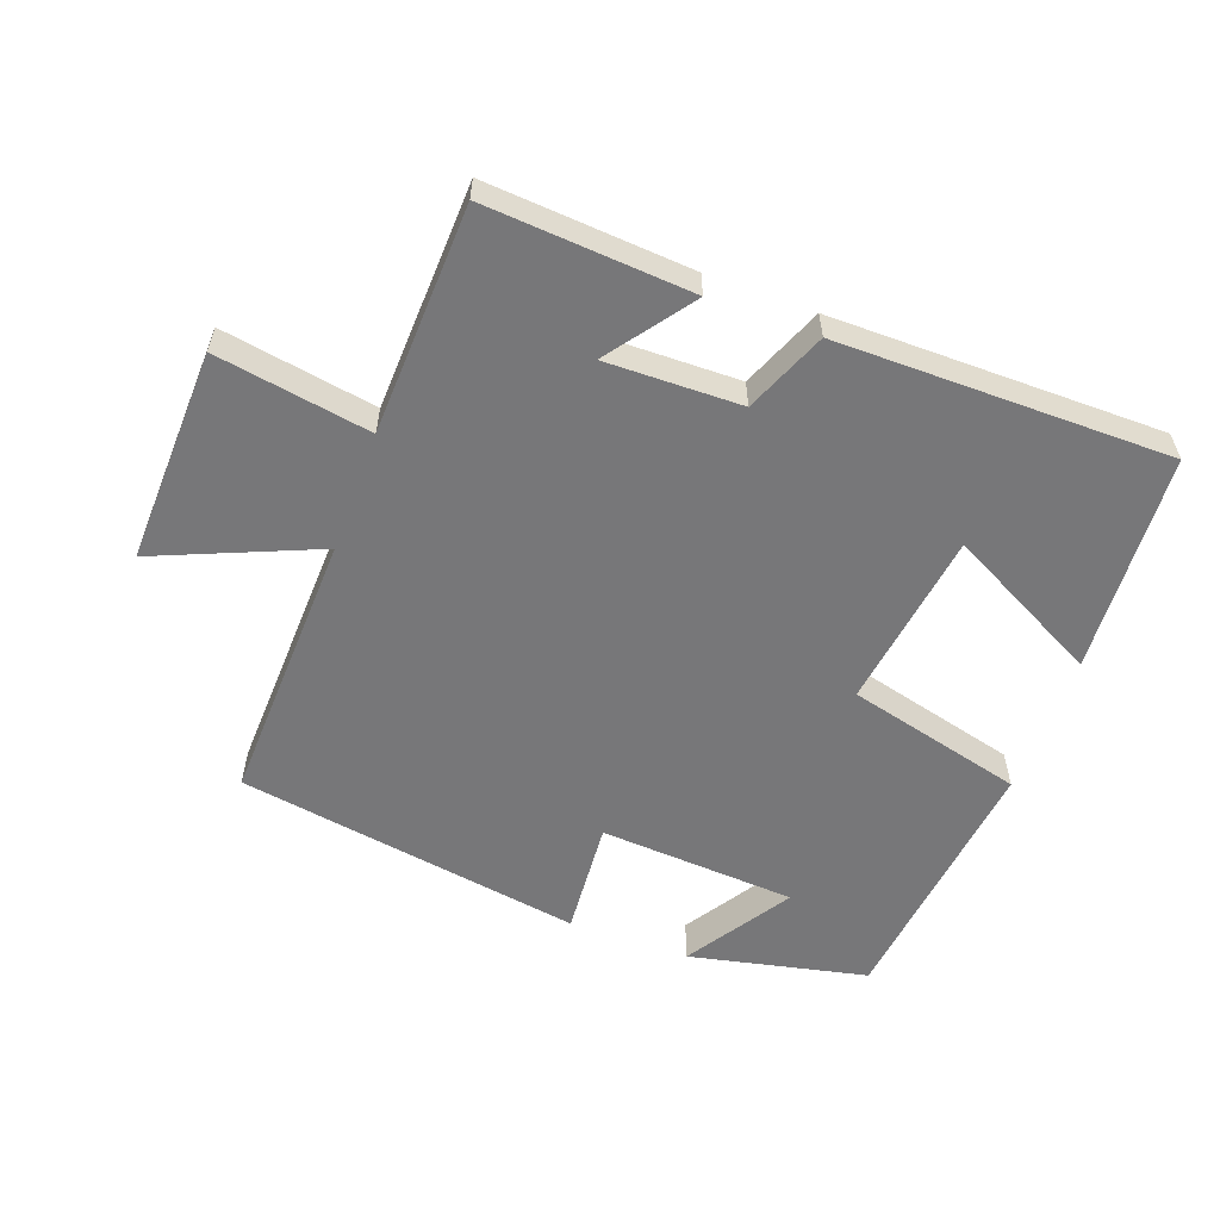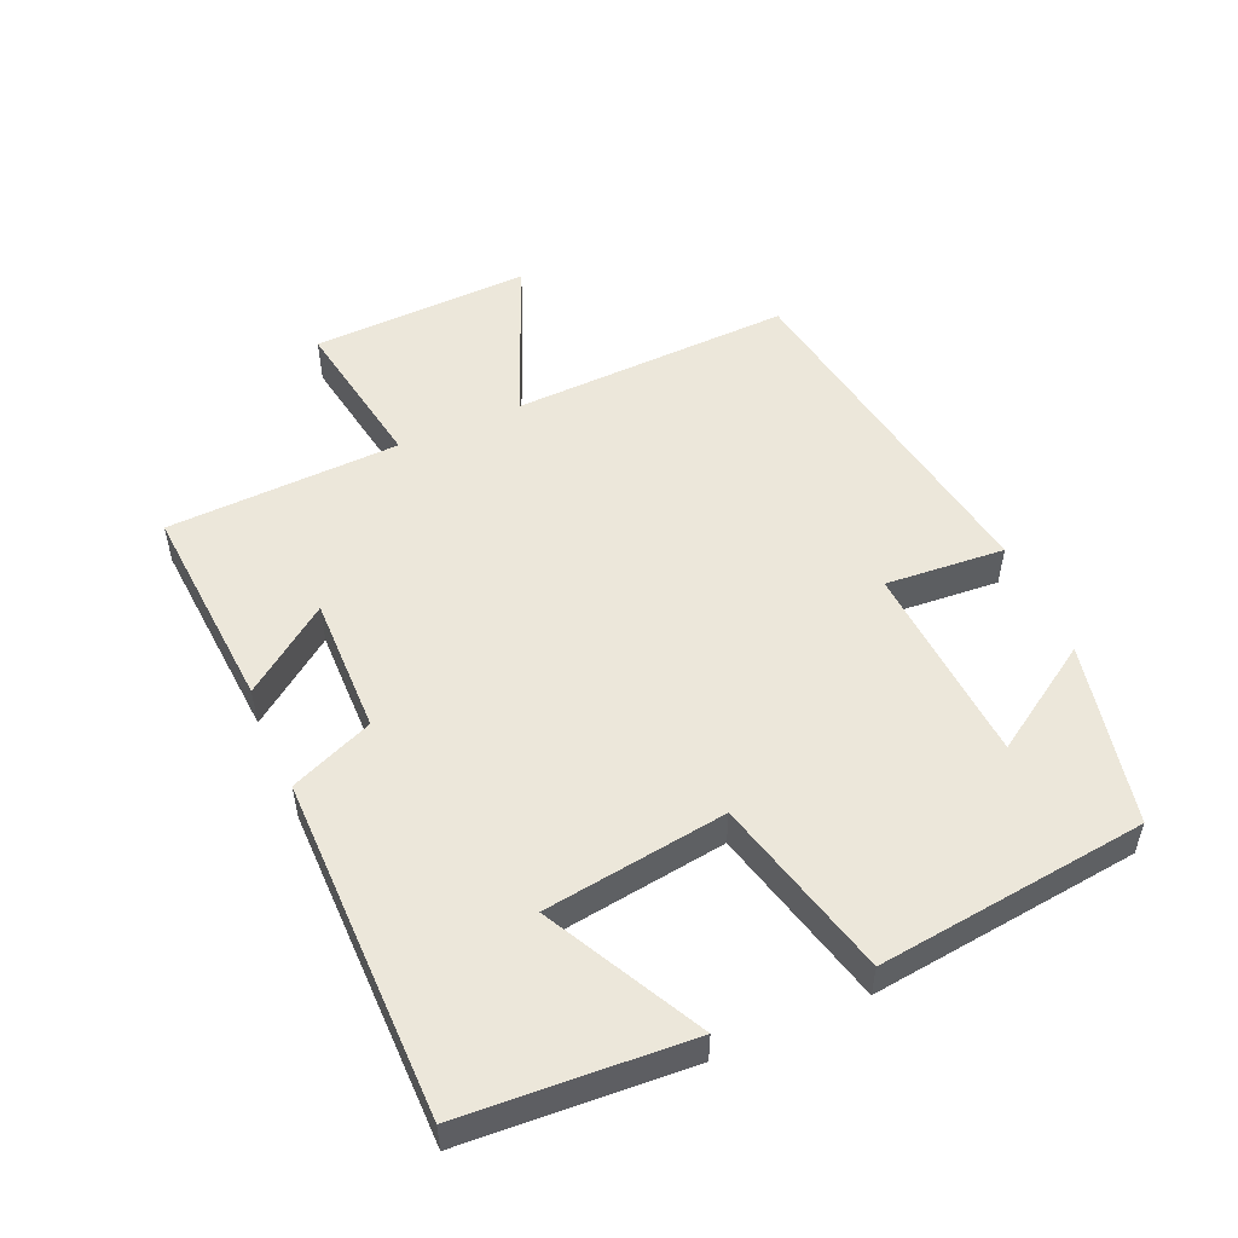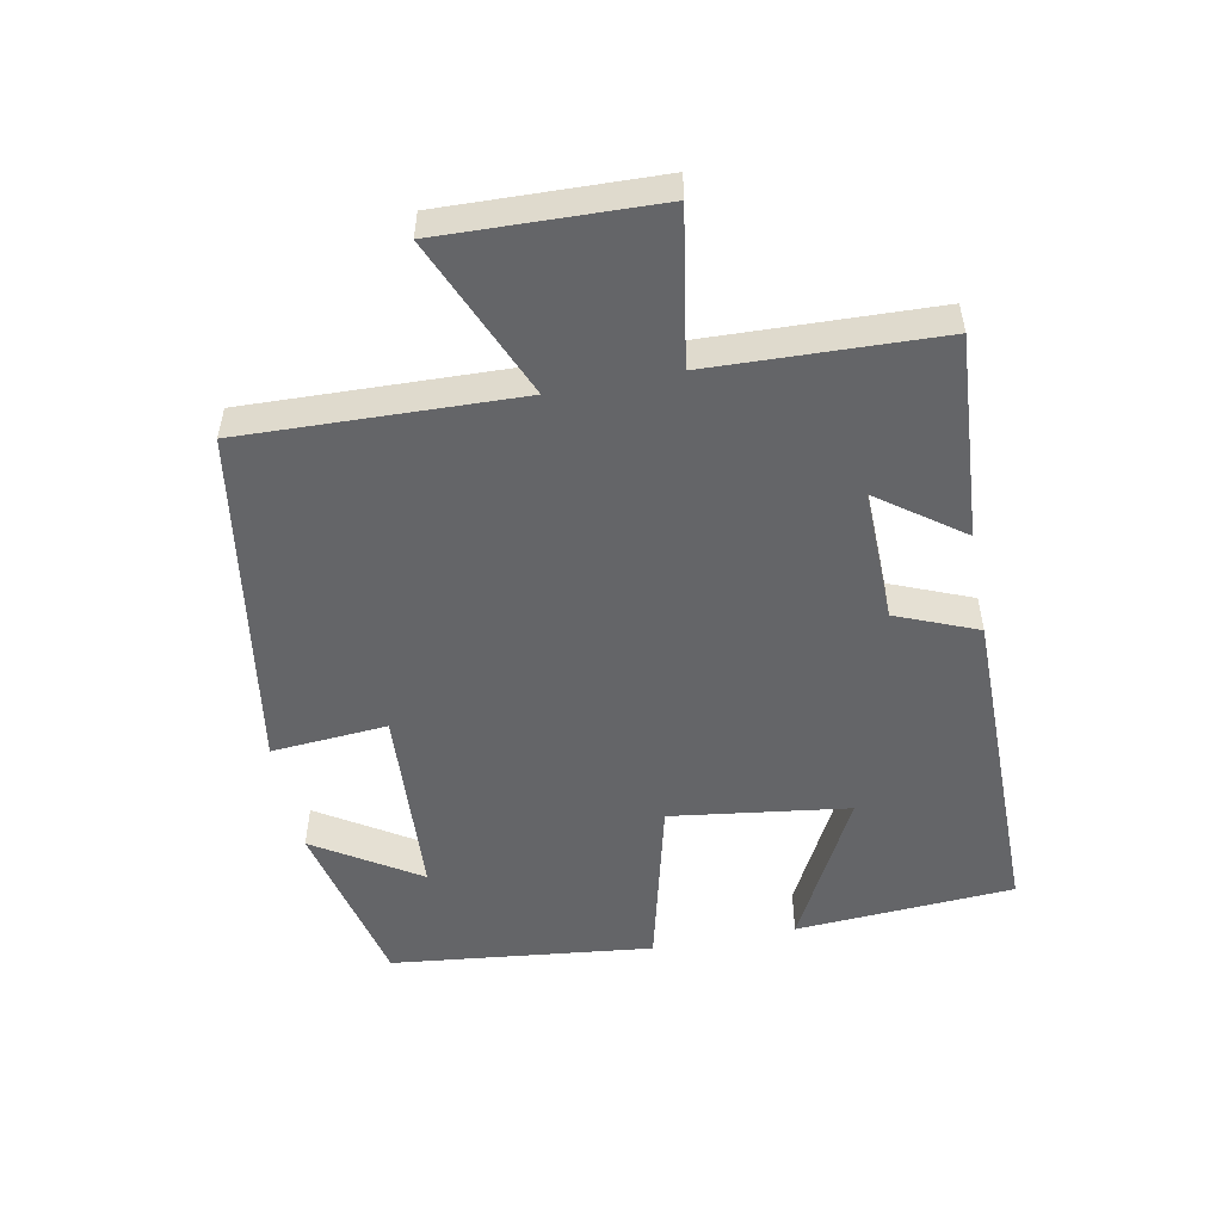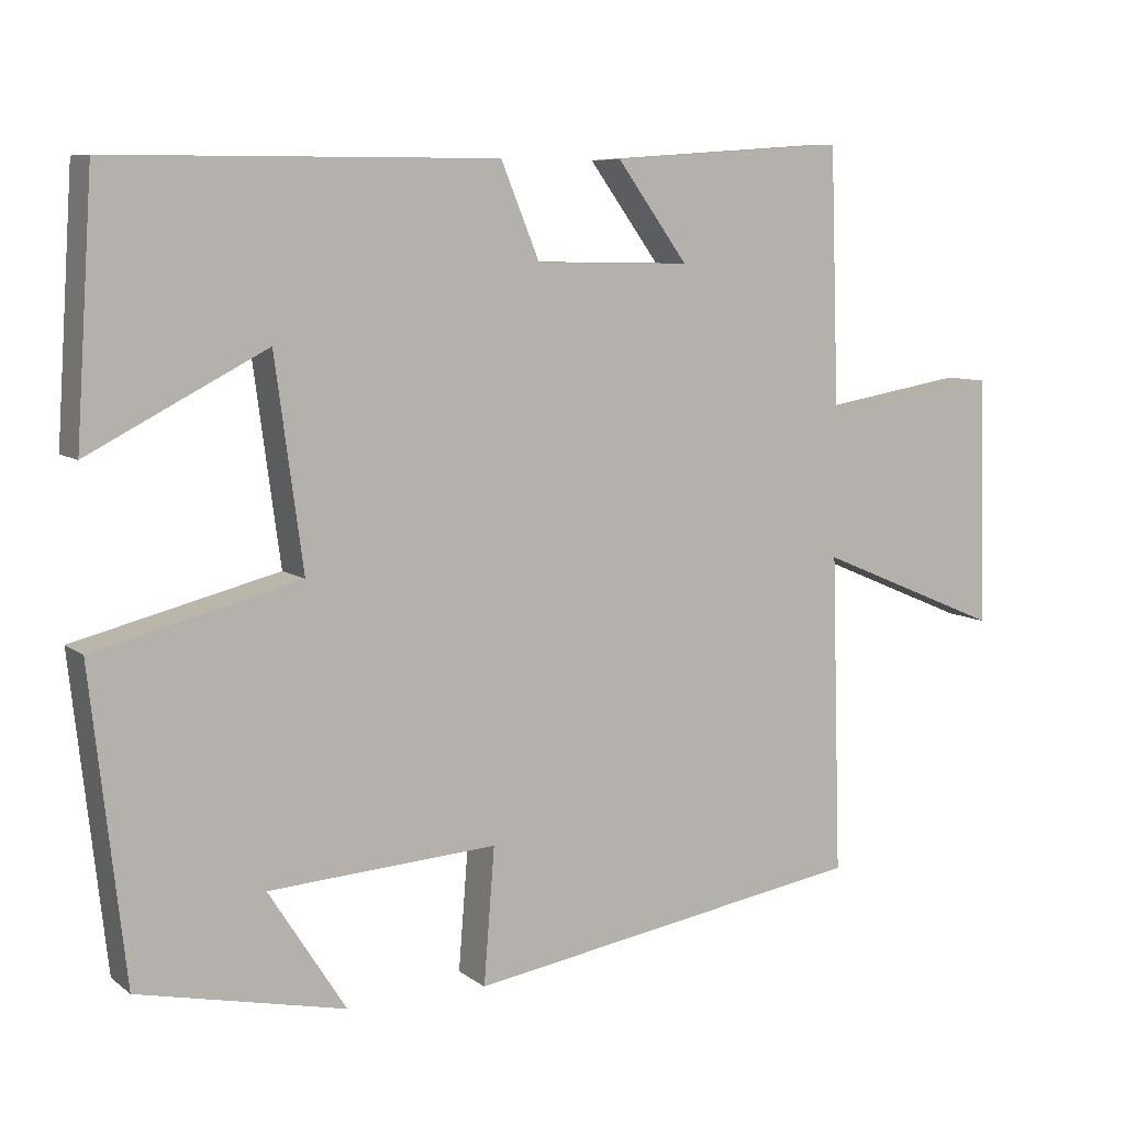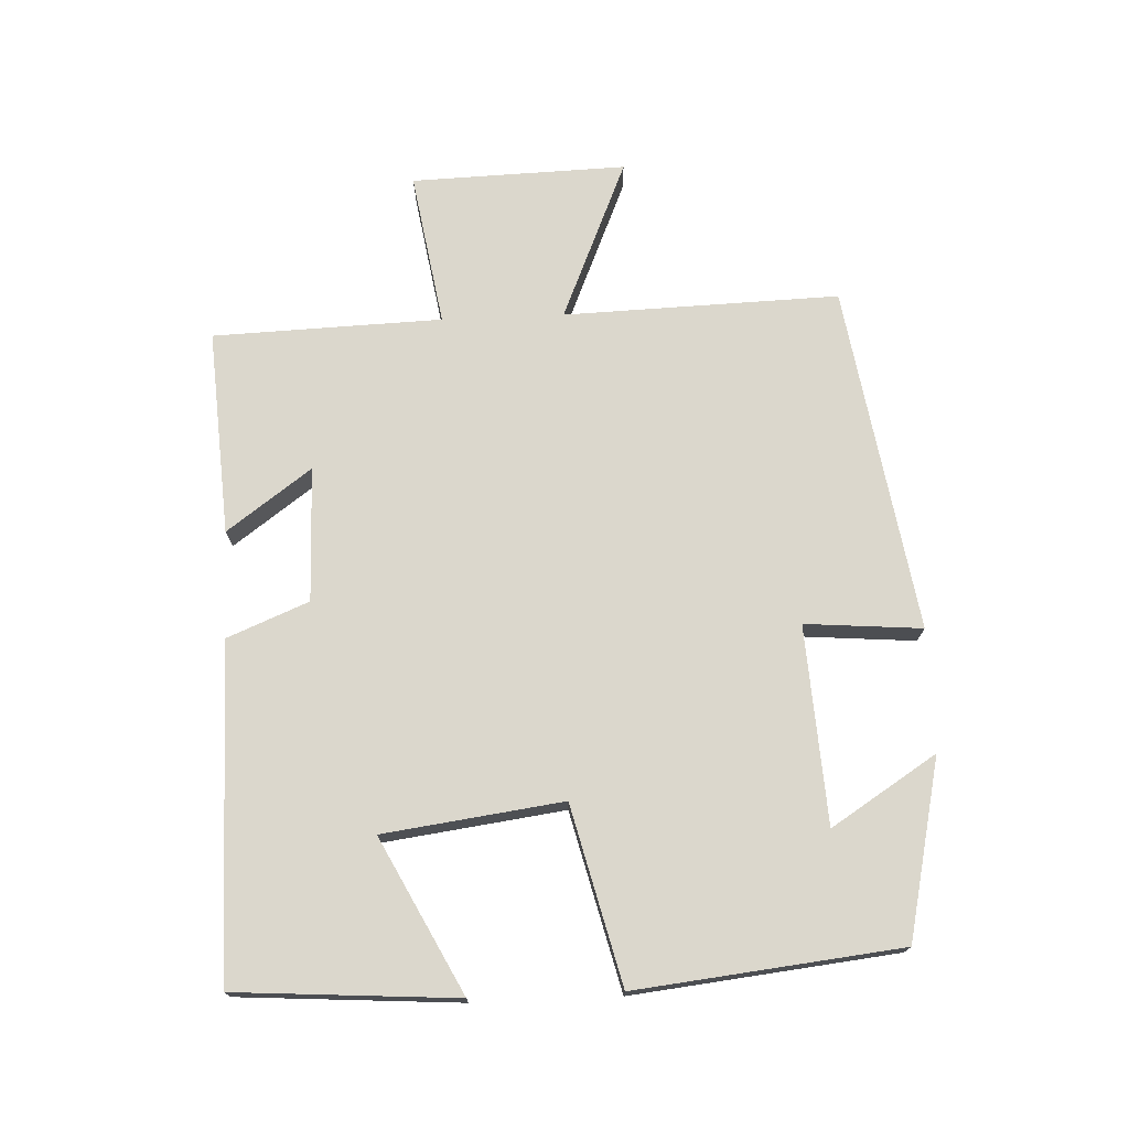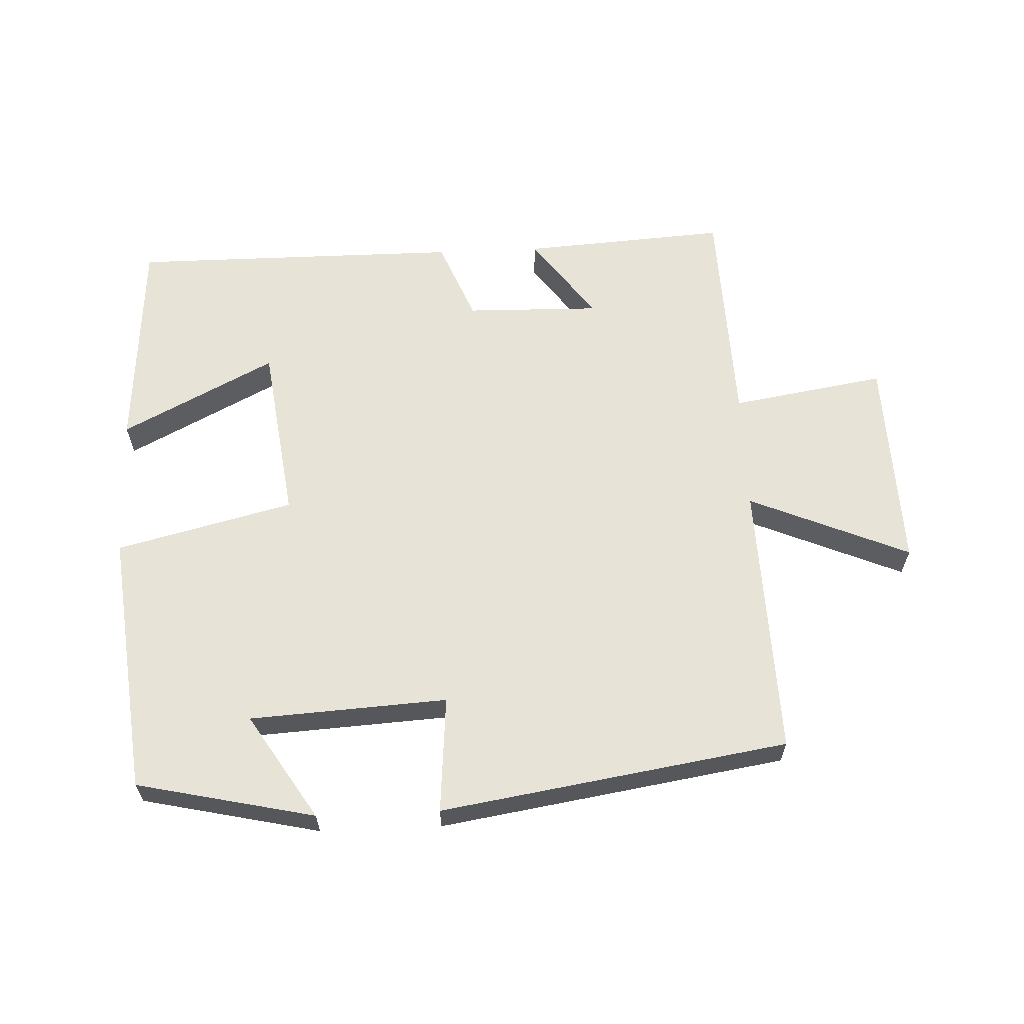
<metadata>
{"format":"obj","ext":"obj","renderer":"f3d","projection":"perspective","resolution":1024,"background":"white","views":[{"elev":-57.2,"azim":-20.3,"up":"+Y"},{"elev":52.3,"azim":66.1,"up":"+Y"},{"elev":-51.6,"azim":-79.0,"up":"+Y"},{"elev":8.1,"azim":151.6,"up":"+Z"},{"elev":73.2,"azim":87.6,"up":"+Y"},{"elev":62.1,"azim":177.6,"up":"+Y"}]}
</metadata>
<code>
v 0.456 0.07 -0.441
v 0.189 0.07 -0.5
v 0.289 0.07 -0.343
v -0.007 0.07 -0.325
v 0.007 0.07 -0.5
v -0.513 0.07 -0.417
v -0.5 0.07 -0.004
v -0.741 0.07 -0.106
v -0.731 0.07 0.216
v -0.5 0.07 0.178
v -0.488 0.07 0.521
v -0.18 0.07 0.5
v -0.272 0.07 0.374
v -0.07 0.07 0.378
v -0.02 0.07 0.5
v 0.478 0.07 0.5
v 0.5 0.07 0.17
v 0.271 0.07 0.288
v 0.235 0.07 0.02
v 0.5 0.07 -0.046
v 0.456 0 -0.441
v 0.189 0 -0.5
v 0.289 0 -0.343
v -0.007 0 -0.325
v 0.007 0 -0.5
v -0.513 0 -0.417
v -0.5 0 -0.004
v -0.741 0 -0.106
v -0.731 0 0.216
v -0.5 0 0.178
v -0.488 0 0.521
v -0.18 0 0.5
v -0.272 0 0.374
v -0.07 0 0.378
v -0.02 0 0.5
v 0.478 0 0.5
v 0.5 0 0.17
v 0.271 0 0.288
v 0.235 0 0.02
v 0.5 0 -0.046
f 19 20 1
f 15 16 17 18
f 14 15 18 19
f 13 14 19 1
f 10 11 12 13
f 7 8 9 10
f 7 10 13
f 4 5 6 7
f 3 4 7 13
f 1 2 3
f 1 3 13
f 21 40 39
f 38 37 36 35
f 39 38 35 34
f 21 39 34 33
f 33 32 31 30
f 30 29 28 27
f 33 30 27
f 27 26 25 24
f 33 27 24 23
f 23 22 21
f 33 23 21
f 1 21 22 2
f 2 22 23 3
f 3 23 24 4
f 4 24 25 5
f 5 25 26 6
f 6 26 27 7
f 7 27 28 8
f 8 28 29 9
f 9 29 30 10
f 10 30 31 11
f 11 31 32 12
f 12 32 33 13
f 13 33 34 14
f 14 34 35 15
f 15 35 36 16
f 16 36 37 17
f 17 37 38 18
f 18 38 39 19
f 19 39 40 20
f 20 40 21 1

</code>
